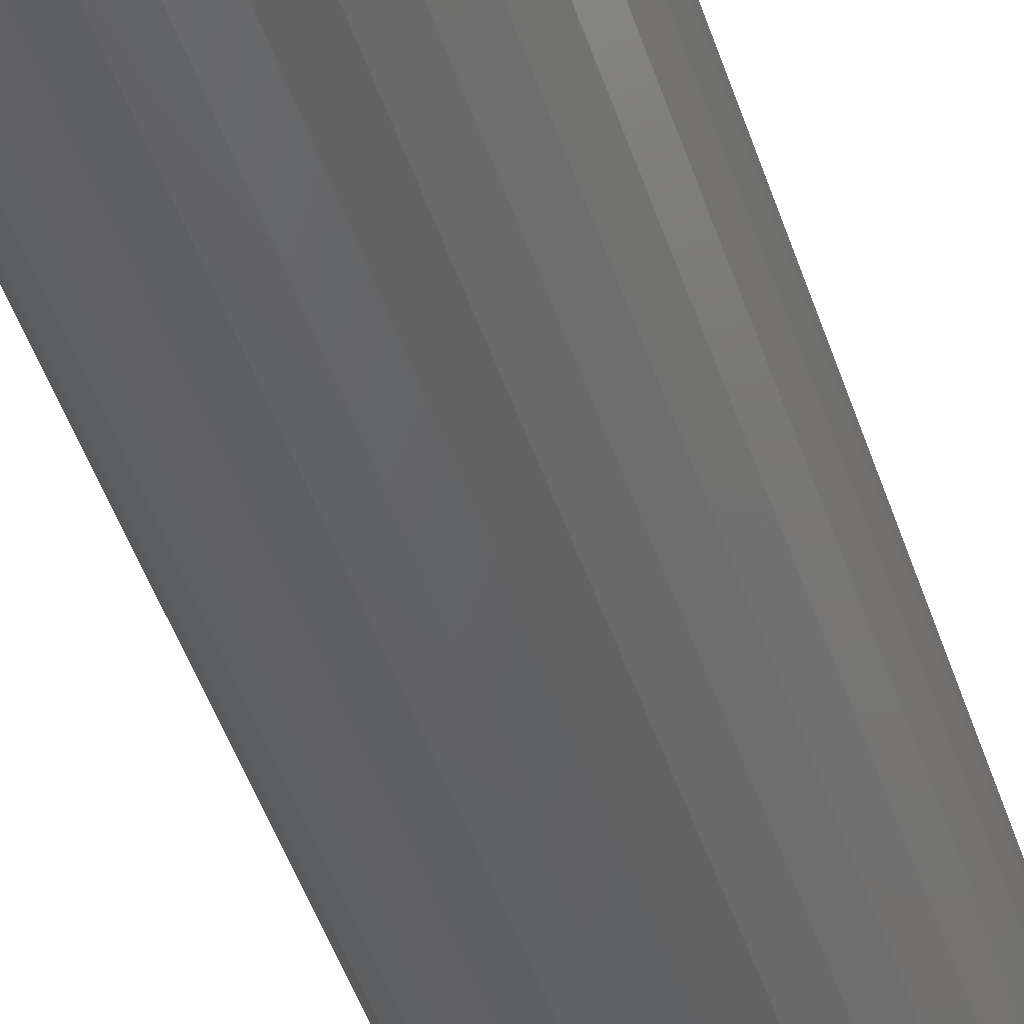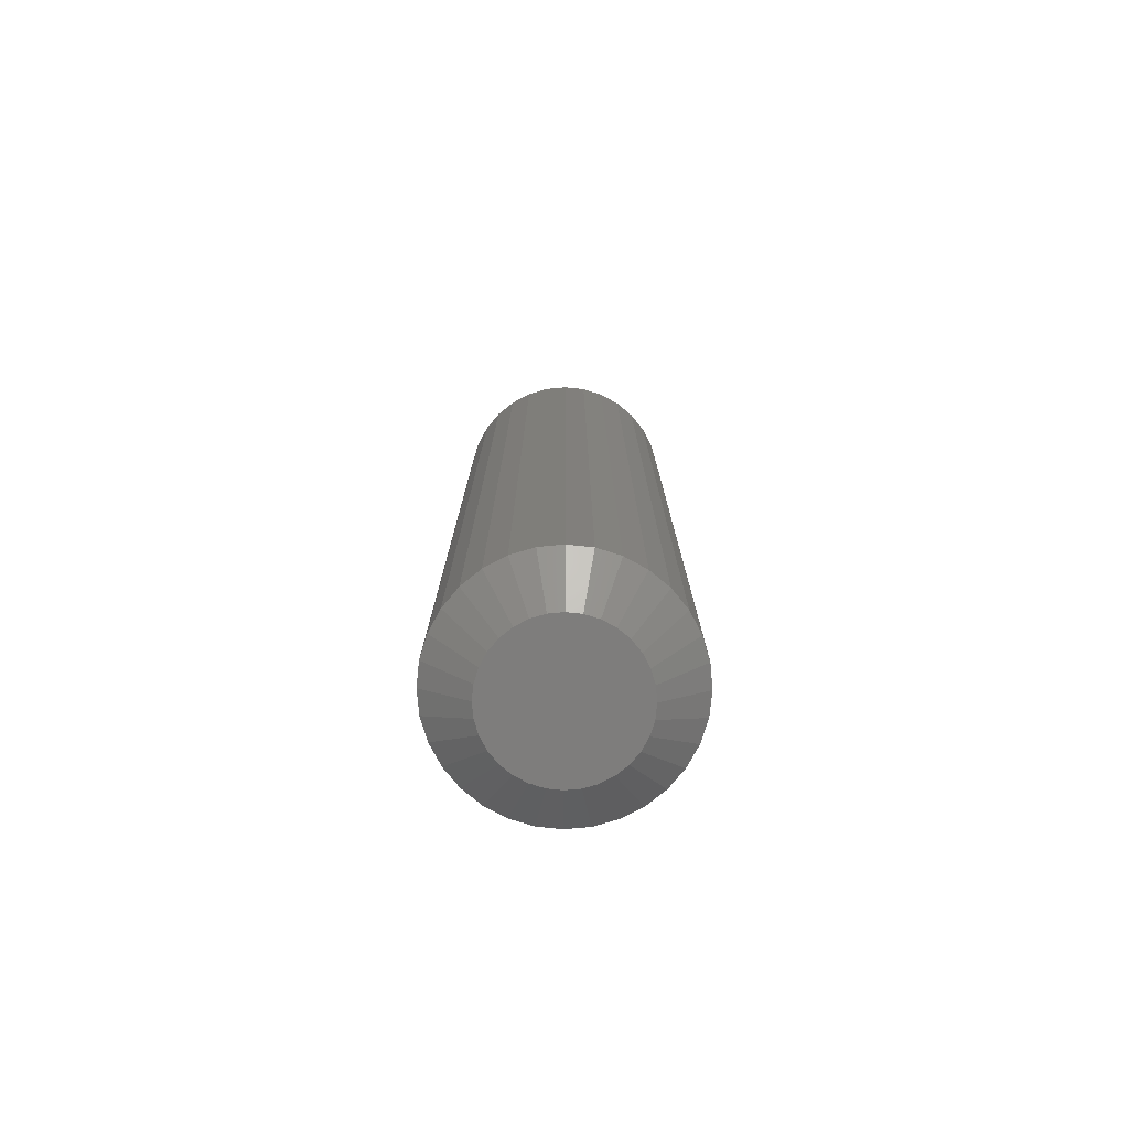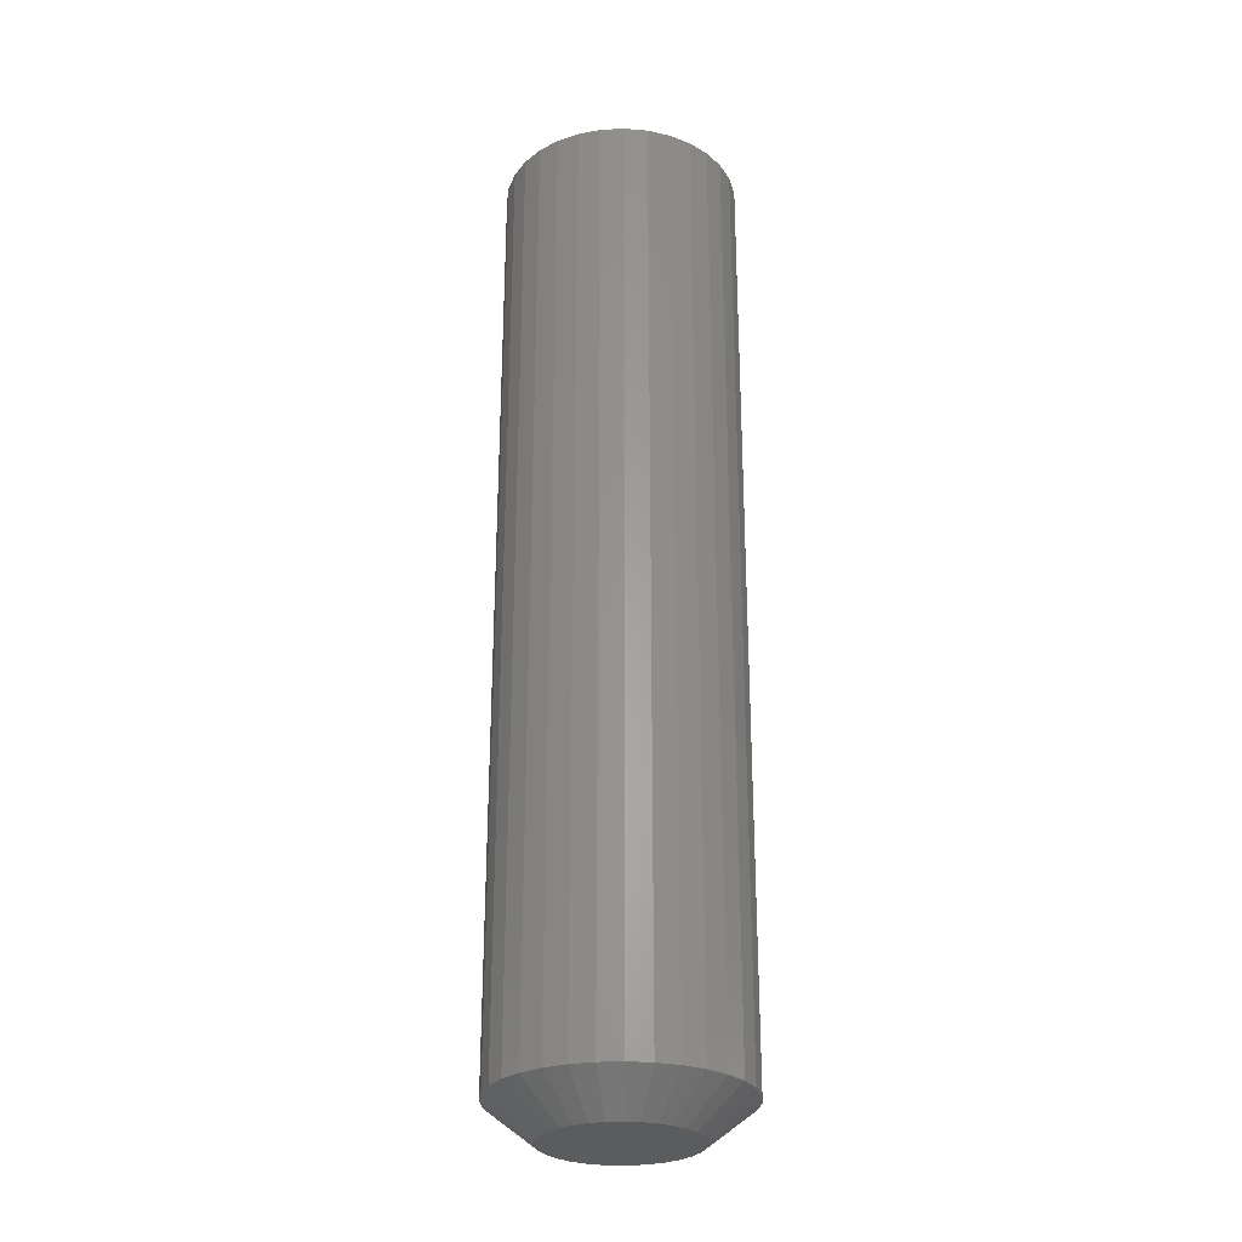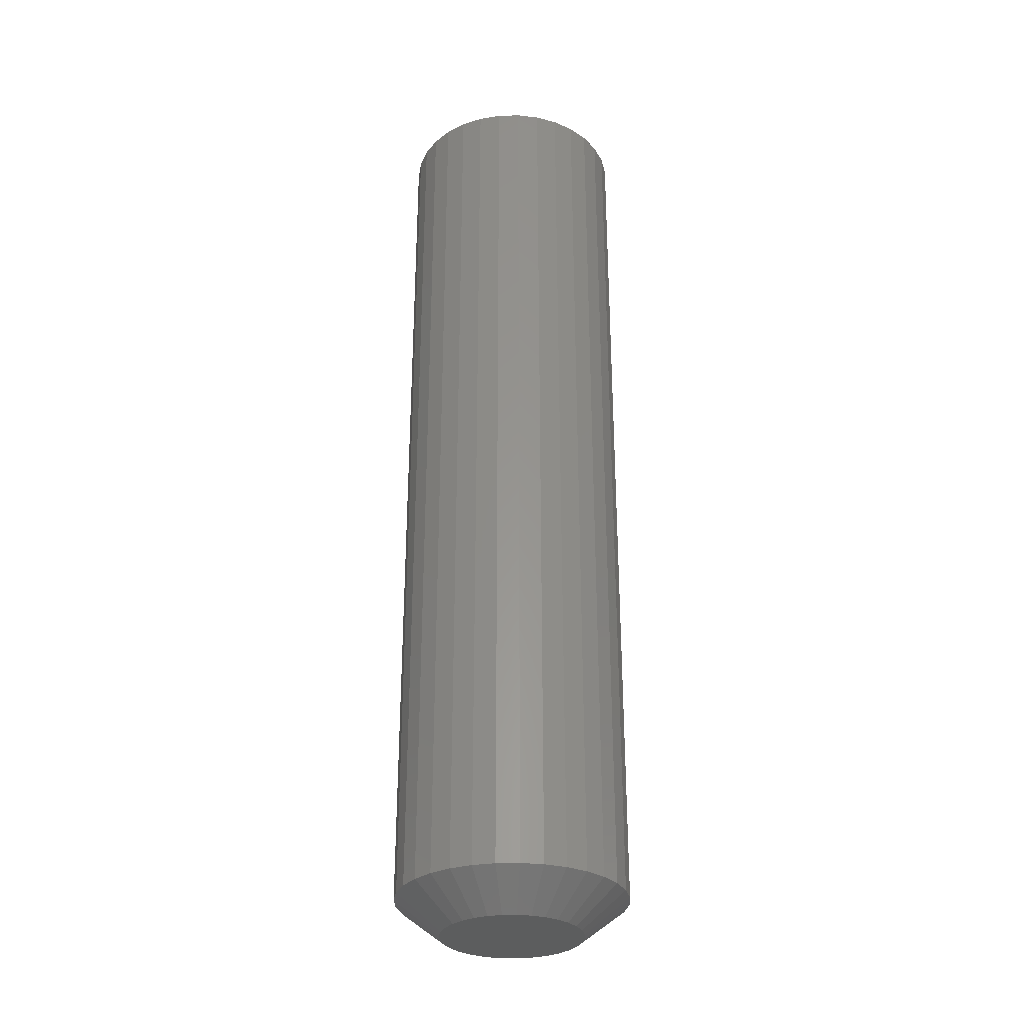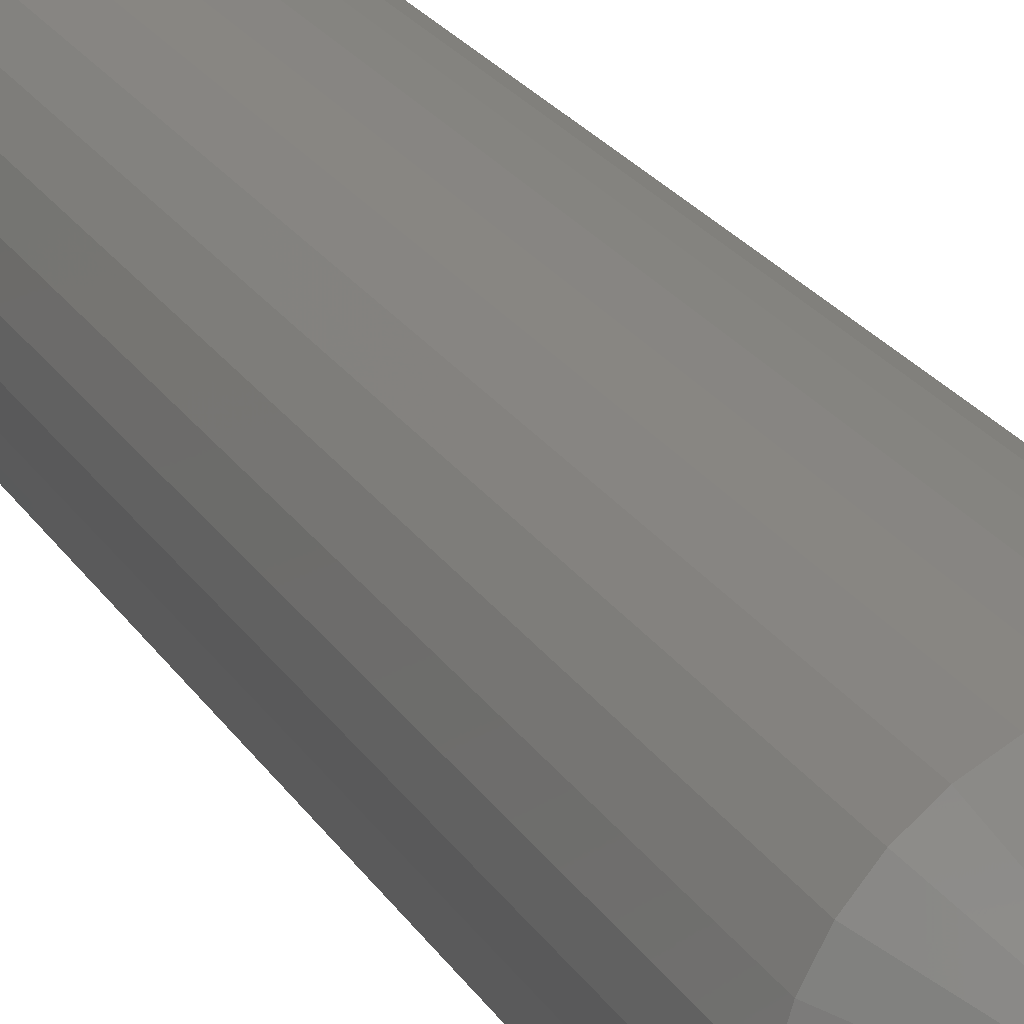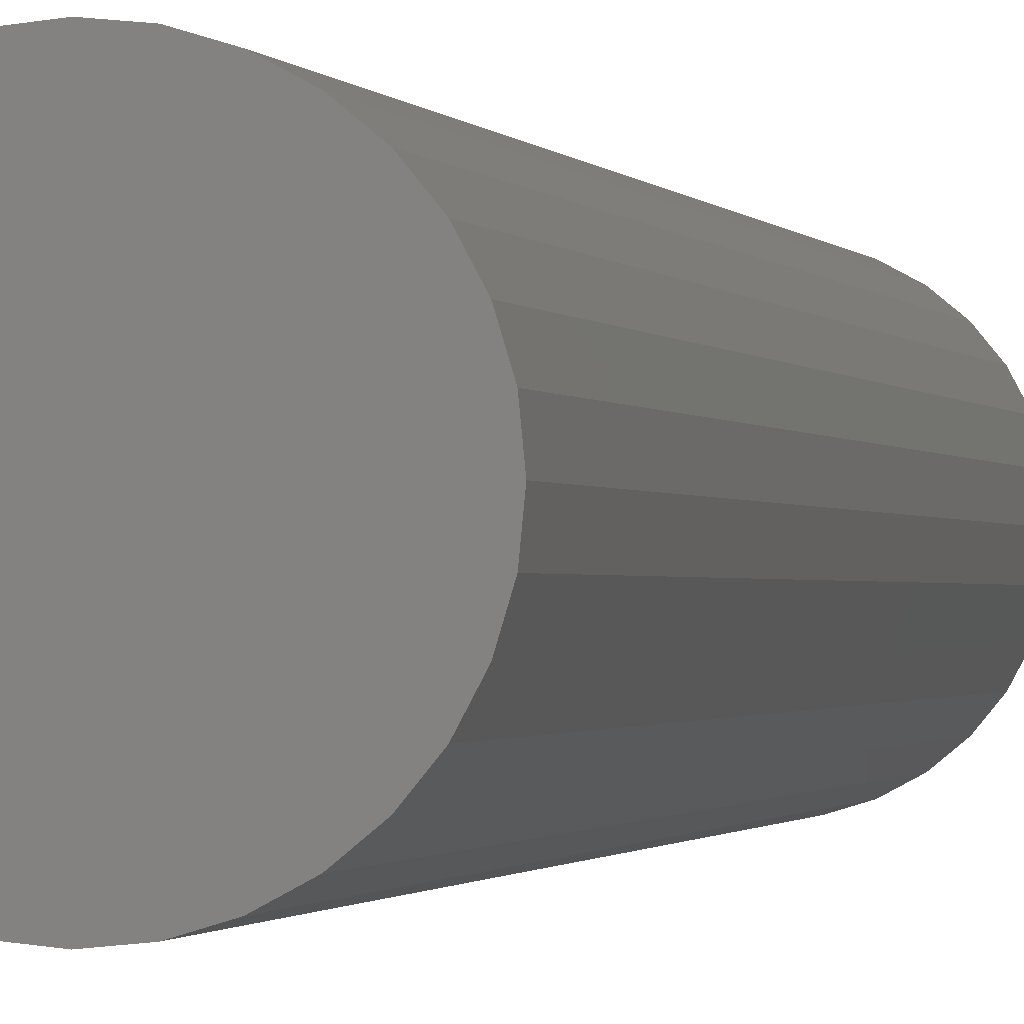
<metadata>
{"format":"stl","ext":"stl","renderer":"f3d","projection":"perspective","resolution":1024,"background":"white","views":[{"elev":-46.7,"azim":-162.3,"up":"+Z"},{"elev":-77.3,"azim":-45.4,"up":"+Y"},{"elev":-27.8,"azim":-159.1,"up":"+Y"},{"elev":-30.4,"azim":-37.4,"up":"+Y"},{"elev":21.4,"azim":-22.6,"up":"+Z"},{"elev":-0.9,"azim":-166.8,"up":"+Z"}]}
</metadata>
<code>
# stl→obj: 96 verts, 188 faces
v -0.01982 -0.75 0.1091
v 0.0236 -0.75 0.1091
v 0.001892 -0.75 0.1113
v -0.04069 -0.75 0.1028
v 0.04447 -0.75 0.1028
v -0.05992 -0.75 0.09251
v 0.06371 -0.75 0.09251
v 0.06371 -0.75 -0.09251
v -0.04069 -0.75 -0.1028
v 0.04447 -0.75 -0.1028
v -0.01982 -0.75 -0.1091
v 0.0236 -0.75 -0.1091
v 0.001892 -0.75 -0.1113
v 0.08057 -0.75 0.07868
v -0.07679 -0.75 0.07868
v 0.09441 -0.75 0.06182
v -0.09062 -0.75 0.06182
v 0.1047 -0.75 0.04258
v -0.1009 -0.75 0.04258
v 0.111 -0.75 0.02171
v -0.1072 -0.75 0.02171
v 0.1132 -0.75 -9.428e-17
v -0.1094 -0.75 3.262e-07
v 0.111 -0.75 -0.02171
v -0.1072 -0.75 -0.02171
v 0.1047 -0.75 -0.04258
v -0.1009 -0.75 -0.04258
v 0.09441 -0.75 -0.06182
v -0.09062 -0.75 -0.06182
v 0.08057 -0.75 -0.07868
v -0.07679 -0.75 -0.07868
v -0.05992 -0.75 -0.09251
v 0.1835 0.75 -2.224e-17
v 0.1835 -0.6953 -6.671e-17
v 0.18 0.75 -0.03542
v 0.18 -0.6953 -0.03542
v 0.1696 0.75 -0.06949
v 0.1696 -0.6953 -0.06949
v 0.1529 0.75 -0.1009
v 0.1529 -0.6953 -0.1009
v 0.1303 0.75 -0.1284
v 0.1303 -0.6953 -0.1284
v 0.1028 0.75 -0.151
v 0.1028 -0.6953 -0.151
v 0.07138 0.75 -0.1678
v 0.07138 -0.6953 -0.1678
v 0.03732 0.75 -0.1781
v 0.03732 -0.6953 -0.1781
v 0.001891 0.75 -0.1816
v 0.001891 -0.6953 -0.1816
v -0.03353 0.75 -0.1781
v -0.03353 -0.6953 -0.1781
v -0.0676 0.75 -0.1678
v -0.0676 -0.6953 -0.1678
v -0.09899 0.75 -0.151
v -0.09899 -0.6953 -0.151
v -0.1265 0.75 -0.1284
v -0.1265 -0.6953 -0.1284
v -0.1491 0.75 -0.1009
v -0.1491 -0.6953 -0.1009
v -0.1659 0.75 -0.06949
v -0.1659 -0.6953 -0.06949
v -0.1762 0.75 -0.03542
v -0.1762 -0.6953 -0.03542
v -0.1797 0.75 2.224e-17
v -0.1797 -0.6953 2.224e-17
v -0.1762 0.75 0.03542
v -0.1762 -0.6953 0.03542
v -0.1659 0.75 0.06949
v -0.1659 -0.6953 0.06949
v -0.1491 0.75 0.1009
v -0.1491 -0.6953 0.1009
v -0.1265 0.75 0.1284
v -0.1265 -0.6953 0.1284
v -0.09899 0.75 0.151
v -0.09899 -0.6953 0.151
v -0.0676 0.75 0.1678
v -0.0676 -0.6953 0.1678
v -0.03353 0.75 0.1781
v -0.03353 -0.6953 0.1781
v 0.001891 0.75 0.1816
v 0.001891 -0.6953 0.1816
v 0.03732 0.75 0.1781
v 0.03732 -0.6953 0.1781
v 0.07138 0.75 0.1678
v 0.07138 -0.6953 0.1678
v 0.1028 0.75 0.151
v 0.1028 -0.6953 0.151
v 0.1303 0.75 0.1284
v 0.1303 -0.6953 0.1284
v 0.1529 0.75 0.1009
v 0.1529 -0.6953 0.1009
v 0.1696 0.75 0.06949
v 0.1696 -0.6953 0.06949
v 0.18 0.75 0.03542
v 0.18 -0.6953 0.03542
f 1 2 3
f 2 1 4
f 2 4 5
f 5 4 6
f 5 6 7
f 8 9 10
f 10 9 11
f 10 11 12
f 12 11 13
f 7 6 14
f 14 6 15
f 14 15 16
f 16 15 17
f 16 17 18
f 18 17 19
f 18 19 20
f 20 19 21
f 20 21 22
f 22 21 23
f 22 23 24
f 24 23 25
f 24 25 26
f 26 25 27
f 26 27 28
f 28 27 29
f 28 29 30
f 30 29 31
f 30 31 8
f 8 31 32
f 8 32 9
f 33 34 35
f 35 34 36
f 35 36 37
f 37 36 38
f 37 38 39
f 39 38 40
f 39 40 41
f 41 40 42
f 41 42 43
f 43 42 44
f 43 44 45
f 45 44 46
f 45 46 47
f 47 46 48
f 47 48 49
f 49 48 50
f 49 50 51
f 51 50 52
f 51 52 53
f 53 52 54
f 53 54 55
f 55 54 56
f 55 56 57
f 57 56 58
f 57 58 59
f 59 58 60
f 59 60 61
f 61 60 62
f 61 62 63
f 63 62 64
f 63 64 65
f 65 64 66
f 65 66 67
f 67 66 68
f 67 68 69
f 69 68 70
f 69 70 71
f 71 70 72
f 71 72 73
f 73 72 74
f 73 74 75
f 75 74 76
f 75 76 77
f 77 76 78
f 77 78 79
f 79 78 80
f 79 80 81
f 81 80 82
f 81 82 83
f 83 82 84
f 83 84 85
f 85 84 86
f 85 86 87
f 87 86 88
f 87 88 89
f 89 88 90
f 89 90 91
f 91 90 92
f 91 92 93
f 93 92 94
f 93 94 95
f 95 94 96
f 95 96 33
f 33 96 34
f 7 86 5
f 1 3 80
f 3 2 82
f 82 80 3
f 70 17 72
f 17 70 19
f 19 70 68
f 19 68 21
f 21 68 66
f 21 66 23
f 18 92 16
f 92 18 94
f 94 18 20
f 94 20 96
f 96 20 22
f 96 22 34
f 86 7 88
f 88 7 14
f 88 14 90
f 90 14 16
f 90 16 92
f 82 2 84
f 84 2 5
f 84 5 86
f 76 4 78
f 78 4 1
f 78 1 80
f 4 76 6
f 6 76 74
f 6 74 15
f 15 74 72
f 15 72 17
f 32 54 9
f 12 13 48
f 13 11 50
f 50 48 13
f 38 28 40
f 28 38 26
f 26 38 36
f 26 36 24
f 24 36 34
f 24 34 22
f 27 60 29
f 60 27 62
f 62 27 25
f 62 25 64
f 64 25 23
f 64 23 66
f 54 32 56
f 56 32 31
f 56 31 58
f 58 31 29
f 58 29 60
f 50 11 52
f 52 11 9
f 52 9 54
f 44 10 46
f 46 10 12
f 46 12 48
f 10 44 8
f 8 44 42
f 8 42 30
f 30 42 40
f 30 40 28
f 81 83 79
f 77 79 83
f 85 77 83
f 47 51 45
f 49 51 47
f 51 53 45
f 45 53 55
f 45 55 43
f 43 55 57
f 43 57 41
f 41 57 59
f 41 59 39
f 39 59 61
f 39 61 37
f 37 61 63
f 37 63 35
f 35 63 65
f 35 65 33
f 33 65 67
f 33 67 95
f 95 67 69
f 95 69 93
f 93 69 71
f 93 71 91
f 91 71 73
f 91 73 89
f 89 73 75
f 89 75 87
f 87 75 77
f 87 77 85

</code>
